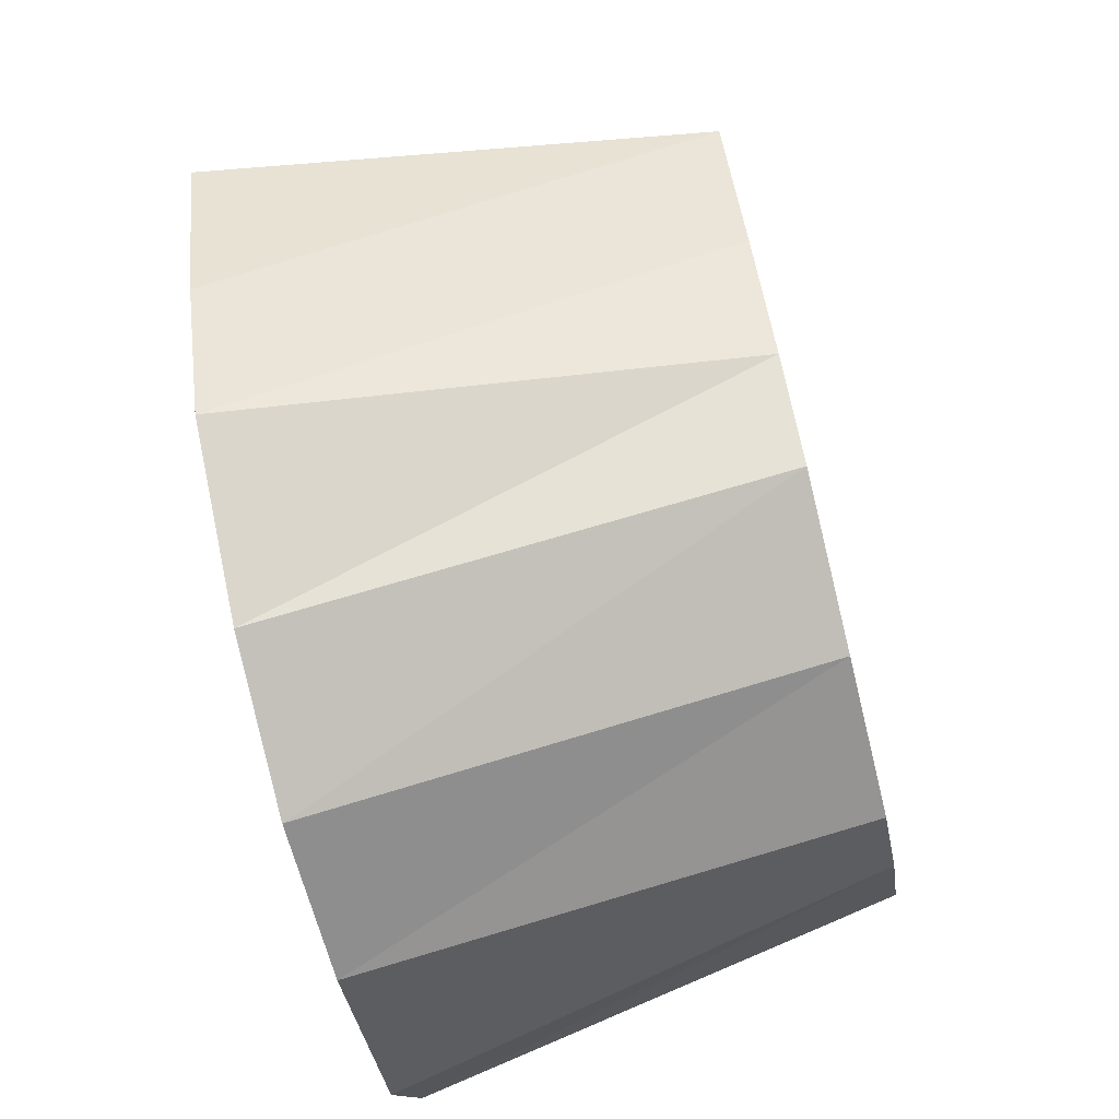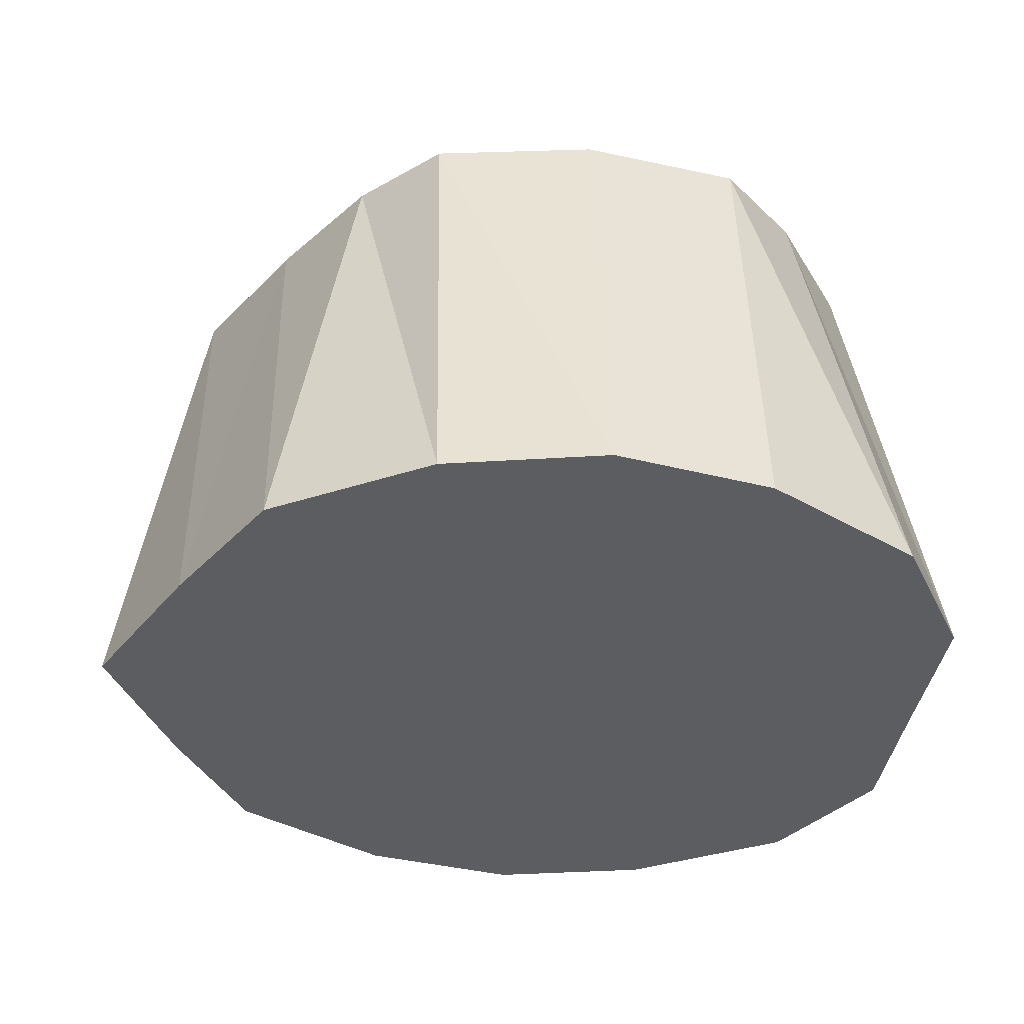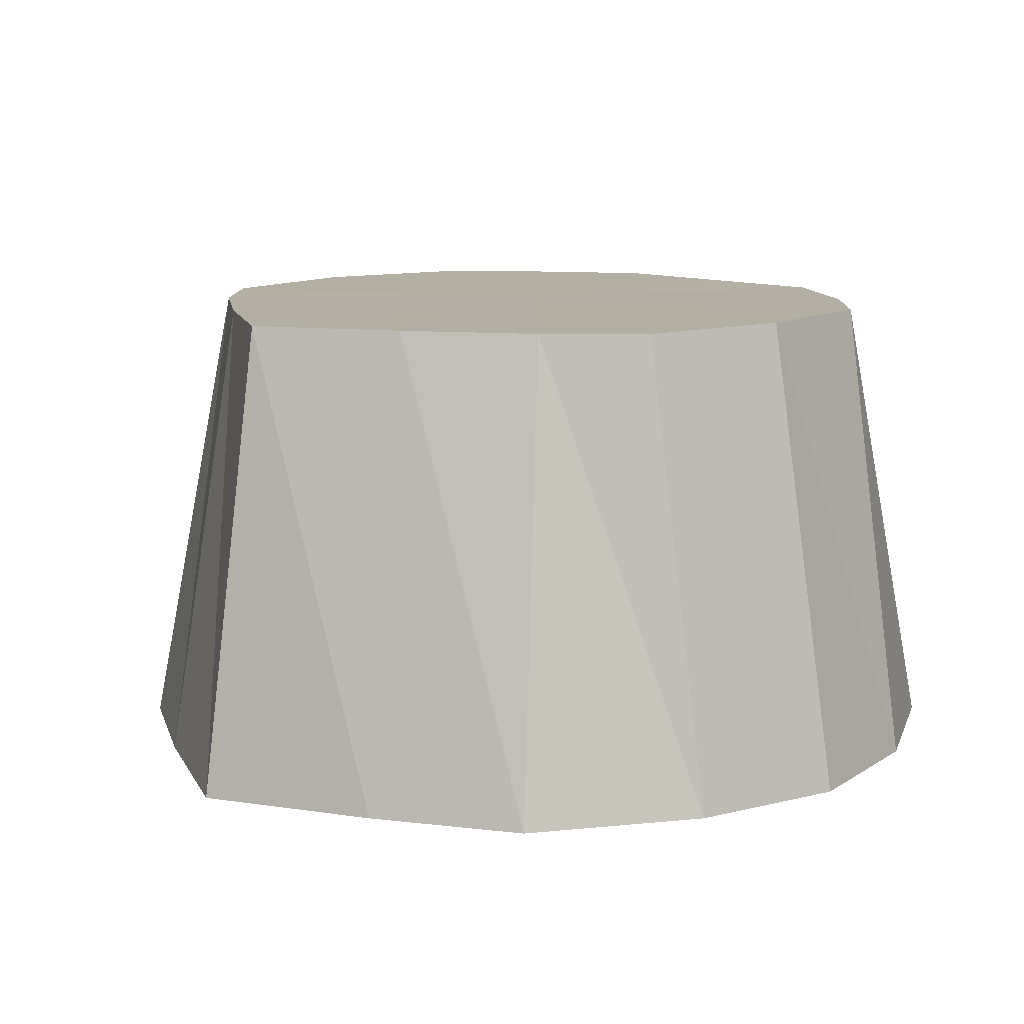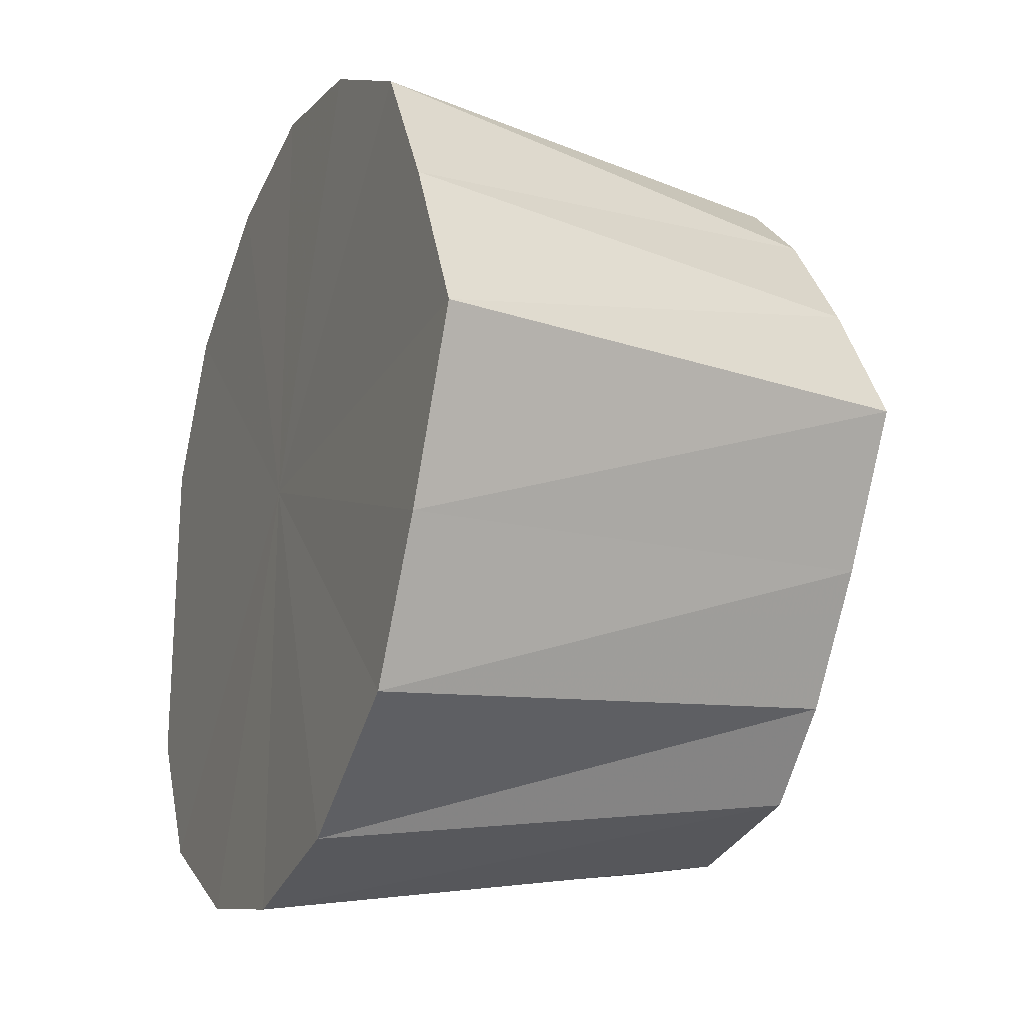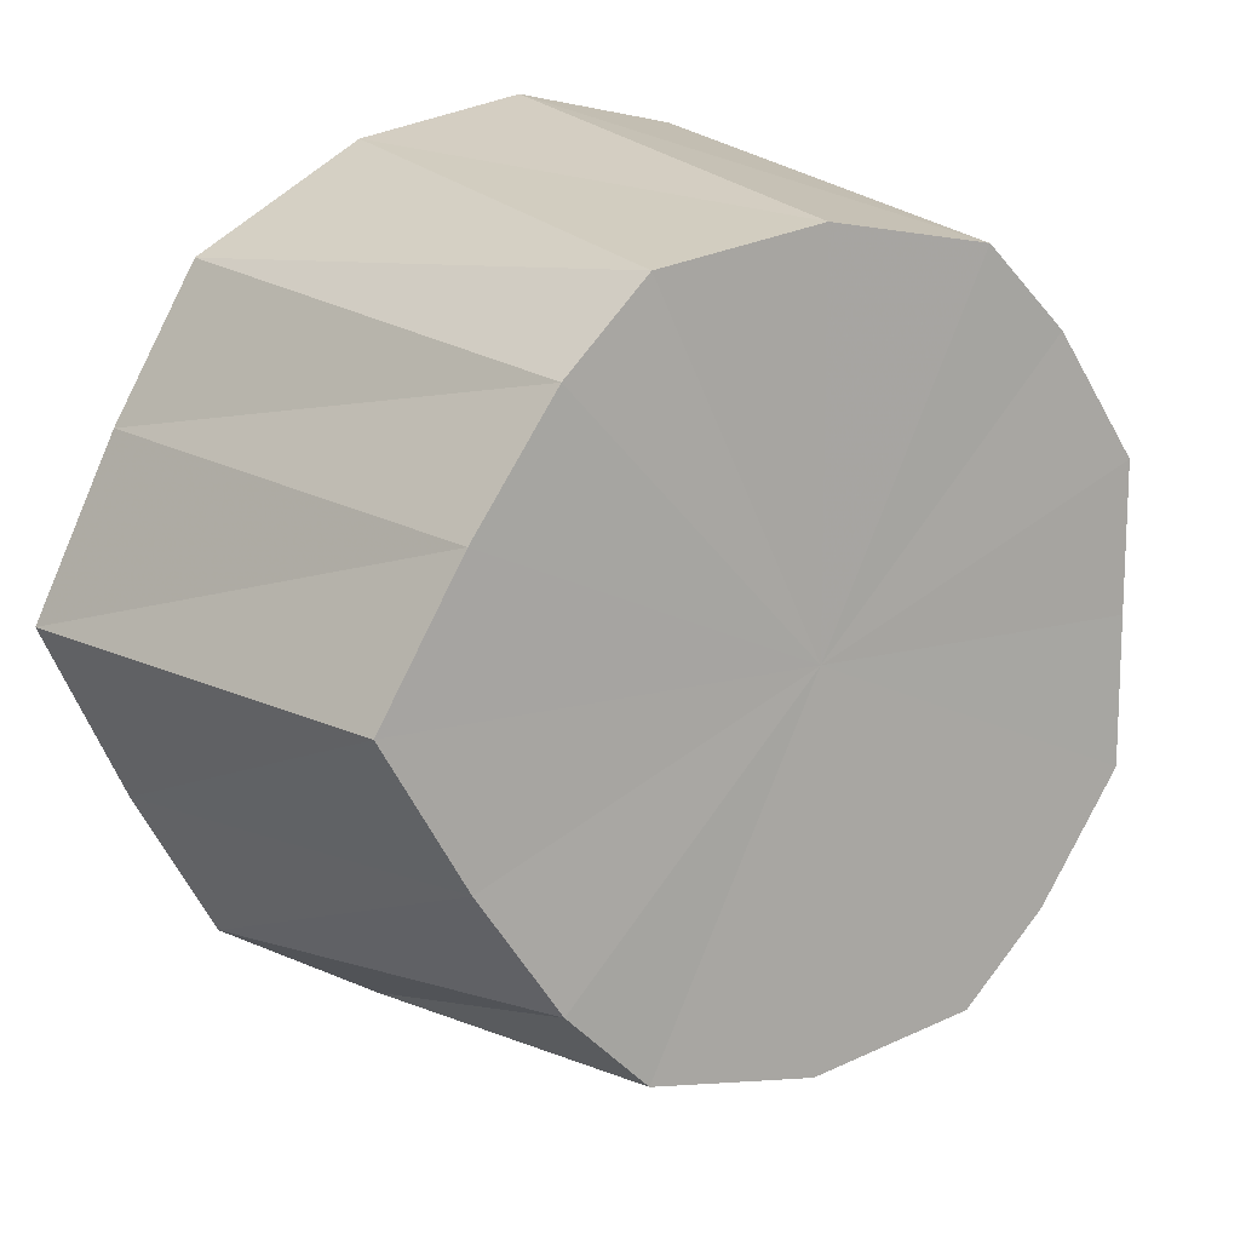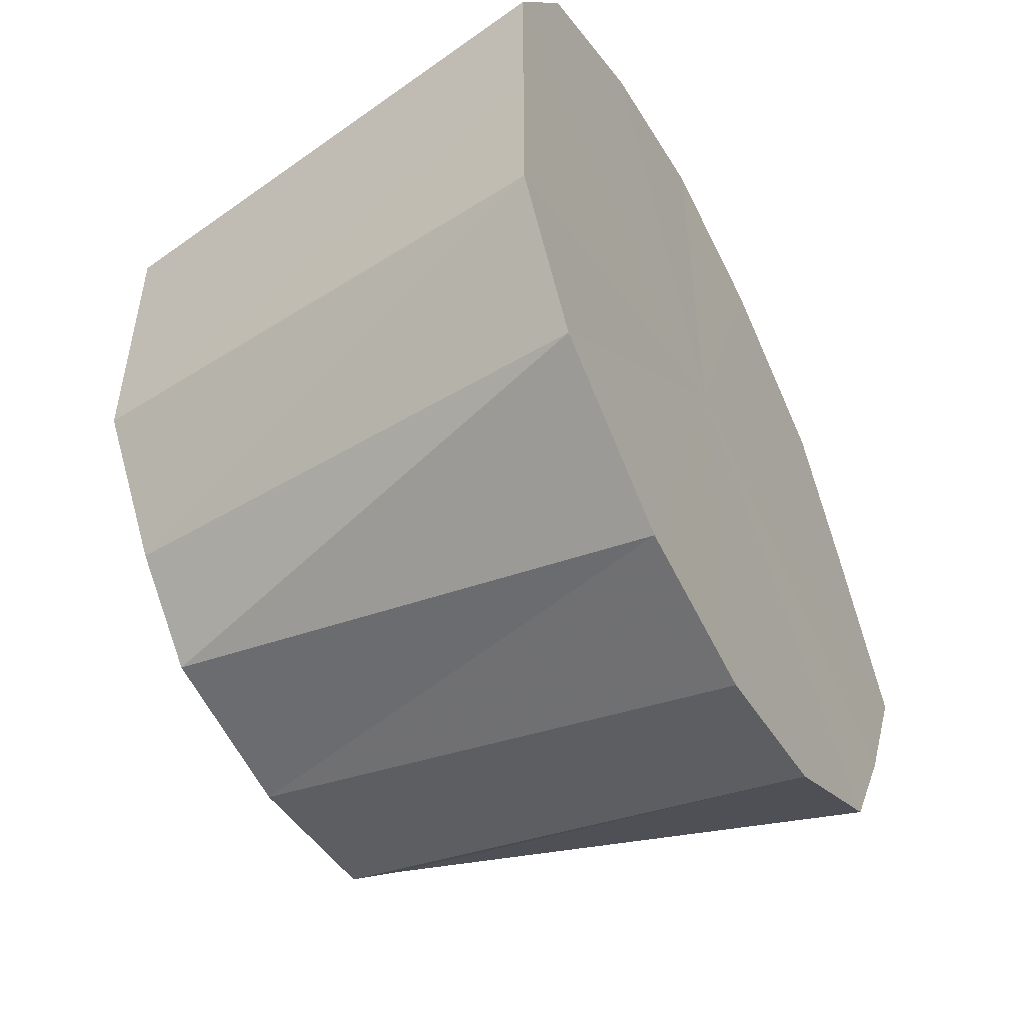
<metadata>
{"format":"obj","ext":"obj","renderer":"f3d","projection":"perspective","resolution":1024,"background":"white","views":[{"elev":-73.7,"azim":103.7,"up":"+Z"},{"elev":-35.8,"azim":173.0,"up":"+Y"},{"elev":11.2,"azim":135.9,"up":"+Y"},{"elev":-21.5,"azim":67.4,"up":"+Z"},{"elev":14.3,"azim":148.4,"up":"+Z"},{"elev":-51.9,"azim":-62.5,"up":"+Z"}]}
</metadata>
<code>
o 23229
v 2230 1875 9.21
v 2230 1875 9.206
v 2230 1875 9.202
v 2230 1875 9.206
v 2230 1875 9.198
v 2230 1875 9.194
v 2230 1875 9.198
v 2230 1875 9.194
v 2230 1875 9.189
v 2230 1875 9.177
v 2230 1875 9.189
v 2230 1875 9.194
v 2230 1875 9.157
v 2230 1875 9.156
v 2230 1875 9.174
v 2230 1875 9.177
v 2230 1875 9.174
v 2230 1875 9.194
v 2230 1875 9.156
v 2230 1875 9.157
v 2230 1875 9.135
v 2230 1875 9.157
v 2230 1875 9.135
v 2230 1875 9.14
v 2230 1875 9.118
v 2230 1875 9.14
v 2230 1875 9.135
v 2230 1875 9.118
v 2230 1875 9.126
v 2230 1875 9.106
v 2230 1875 9.102
v 2230 1875 9.116
v 2230 1875 9.106
v 2230 1875 9.113
v 2230 1875 9.118
v 2230 1875 9.116
v 2230 1875 9.126
v 2230 1875 9.118
v 2230 1875 9.135
v 2230 1875 9.202
v 2230 1875 9.198
v 2230 1875 9.198
v 2230 1875 9.189
v 2230 1875 9.14
v 2230 1875 9.157
v 2230 1875 9.174
v 2230 1875 9.126
v 2230 1875 9.116
v 2230 1875 9.113
v 2230 1875 9.116
v 2230 1875 9.174
v 2230 1875 9.157
v 2230 1875 9.189
v 2230 1875 9.206
v 2230 1875 9.198
v 2230 1875 9.202
v 2230 1875 9.21
v 2230 1875 9.198
v 2230 1875 9.206
v 2230 1875 9.189
v 2230 1875 9.177
v 2230 1875 9.174
v 2230 1875 9.189
v 2230 1875 9.156
v 2230 1875 9.157
v 2230 1875 9.106
v 2230 1875 9.116
v 2230 1875 9.126
v 2230 1875 9.102
v 2230 1875 9.113
v 2230 1875 9.106
v 2230 1875 9.116
v 2230 1875 9.156
v 2230 1875 9.157
v 2230 1875 9.14
v 2230 1875 9.177
v 2230 1875 9.174
v 2230 1875 9.21
v 2230 1875 9.156
v 2230 1875 9.206
v 2230 1875 9.194
v 2230 1875 9.206
v 2230 1875 9.177
v 2230 1875 9.194
v 2230 1875 9.156
v 2230 1875 9.177
v 2230 1875 9.135
v 2230 1875 9.156
v 2230 1875 9.118
v 2230 1875 9.135
v 2230 1875 9.106
v 2230 1875 9.118
v 2230 1875 9.102
v 2230 1875 9.106
f 1 2 3
f 4 1 5
f 2 6 7
f 8 4 9
f 6 10 11
f 12 11 7
f 7 11 13
f 10 14 15
f 16 8 17
f 18 9 17
f 17 9 13
f 19 16 20
f 14 21 22
f 23 19 24
f 21 25 26
f 27 26 22
f 22 26 13
f 28 29 26
f 26 29 13
f 25 30 29
f 30 31 32
f 31 33 34
f 33 35 36
f 35 23 37
f 38 37 36
f 36 37 13
f 39 24 37
f 37 24 13
f 40 41 13
f 42 40 13
f 43 42 13
f 44 45 13
f 45 46 13
f 47 48 13
f 48 49 13
f 49 50 13
f 51 52 13
f 53 51 13
f 54 55 56
f 57 56 58
f 59 58 60
f 61 62 63
f 64 65 62
f 66 67 68
f 69 70 67
f 71 72 70
f 73 74 75
f 76 77 74
f 78 79 80
f 80 79 81
f 82 79 78
f 81 79 83
f 84 79 82
f 83 79 85
f 86 79 84
f 85 79 87
f 88 79 86
f 87 79 89
f 90 79 88
f 89 79 91
f 92 79 90
f 91 79 93
f 94 79 92
f 93 79 94

</code>
